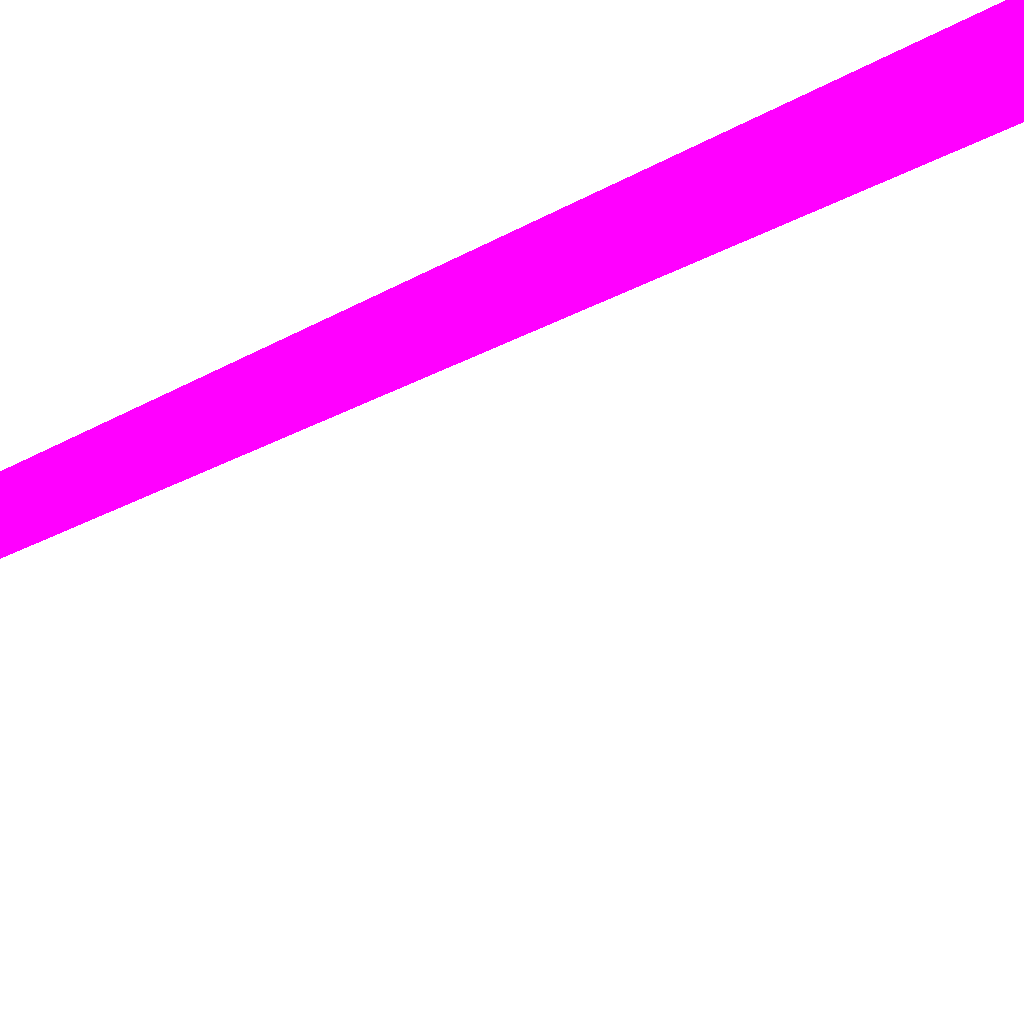
<metadata>
{"format":"obj","ext":"obj","renderer":"f3d","projection":"perspective","resolution":1024,"background":"white","views":[{"elev":-57.7,"azim":116.0,"up":"+Z"}]}
</metadata>
<code>
o geometry_0
v 6.125e+05 5.855e+06 664 1 0 1
v 6.125e+05 5.855e+06 662.1 1 0 1
v 6.125e+05 5.855e+06 662 1 0 1
v 6.125e+05 5.855e+06 664 1 0 1
v 6.125e+05 5.855e+06 664 1 0 1
v 6.125e+05 5.855e+06 661.3 1 0 1
v 6.125e+05 5.855e+06 661.4 1 0 1
v 6.125e+05 5.855e+06 664 1 0 1
v 6.125e+05 5.855e+06 664 1 0 1
v 6.125e+05 5.855e+06 664 1 0 1
v 6.125e+05 5.855e+06 664 1 0 1
f 10 11 8
f 2 4 3
f 2 9 4
f 3 5 8
f 6 11 10
f 7 10 9
f 7 6 10
f 6 8 11
f 4 1 5
f 9 1 4
f 3 8 6
f 2 7 9
f 1 8 5
f 1 10 8
f 3 6 7
f 2 3 7
f 3 4 5
f 10 1 9

</code>
